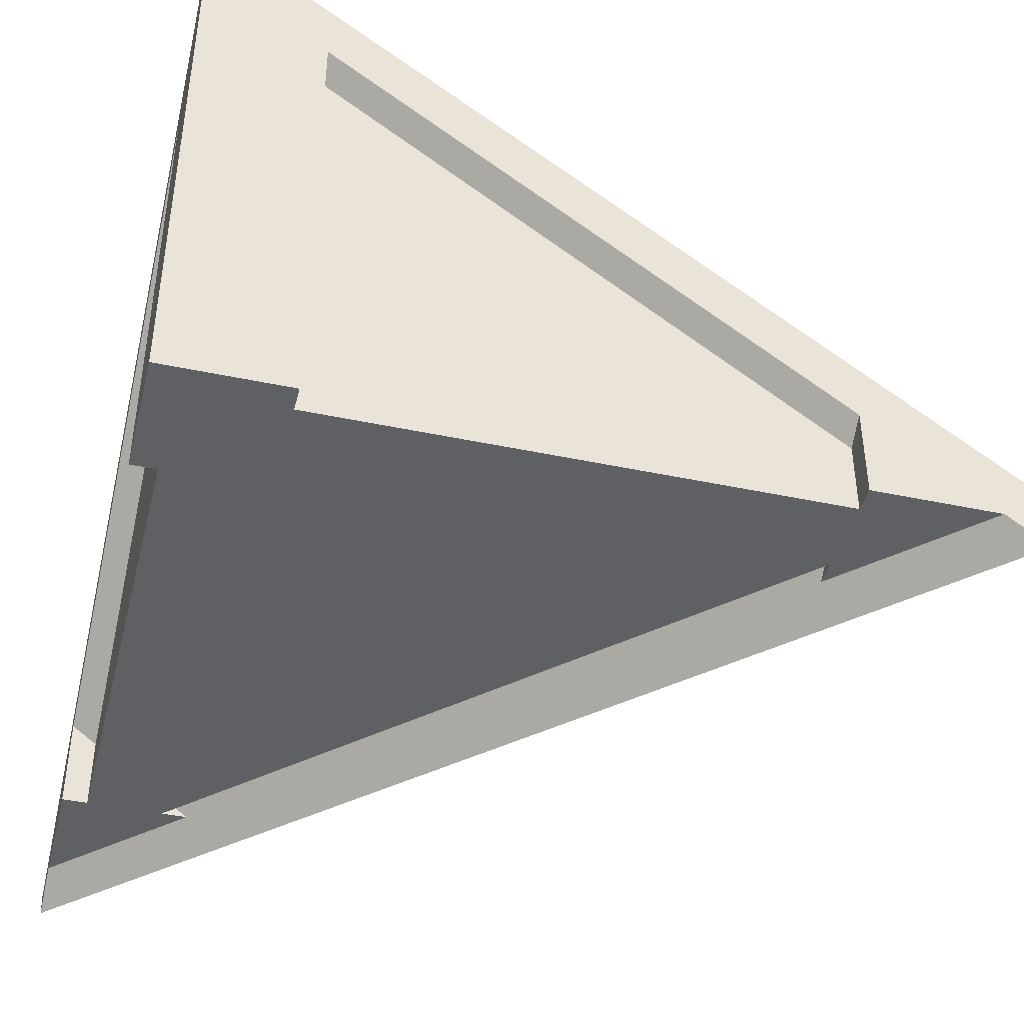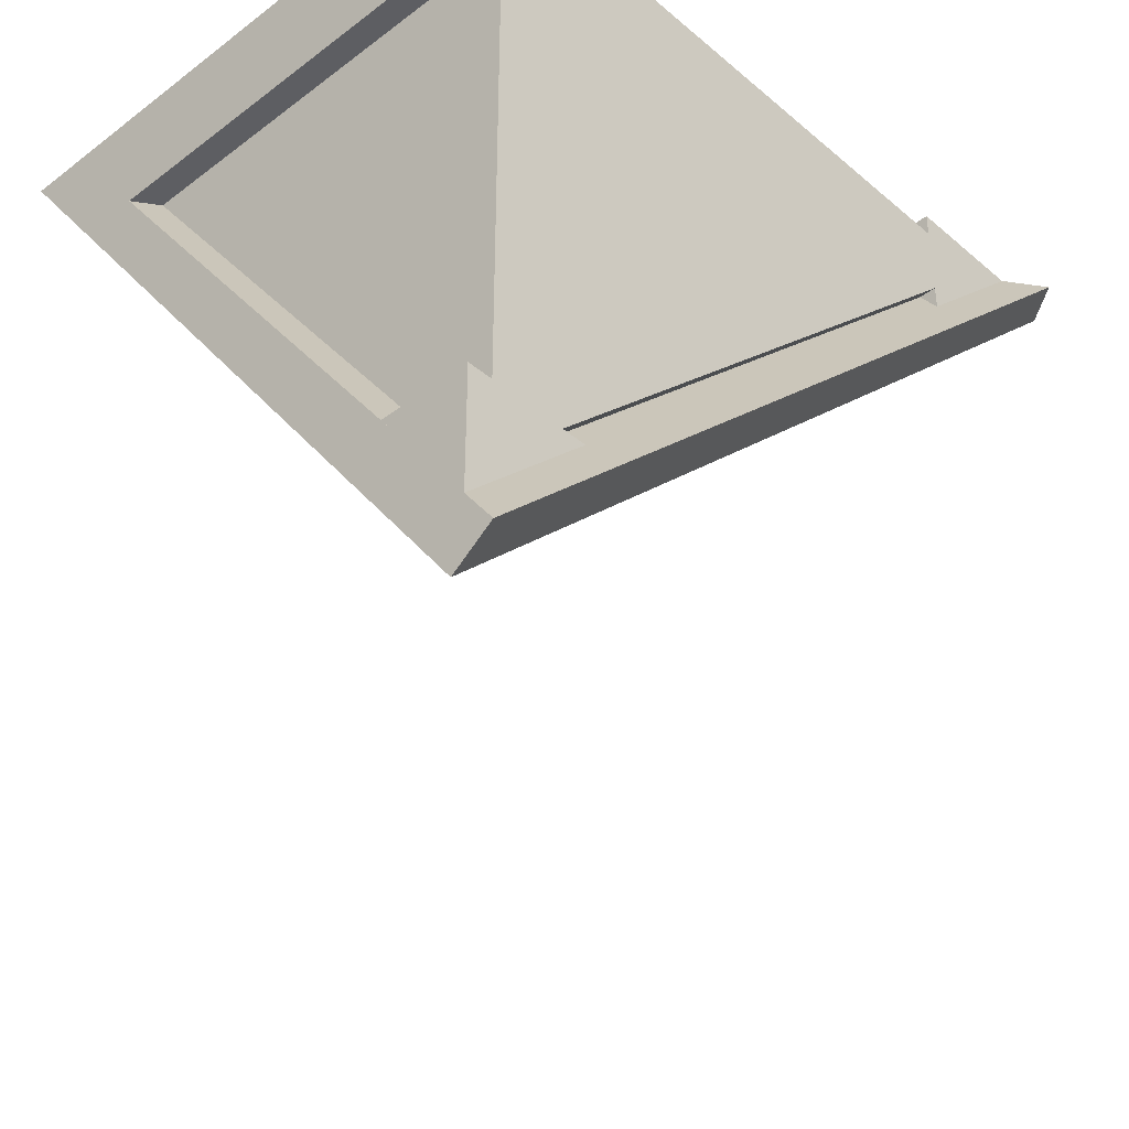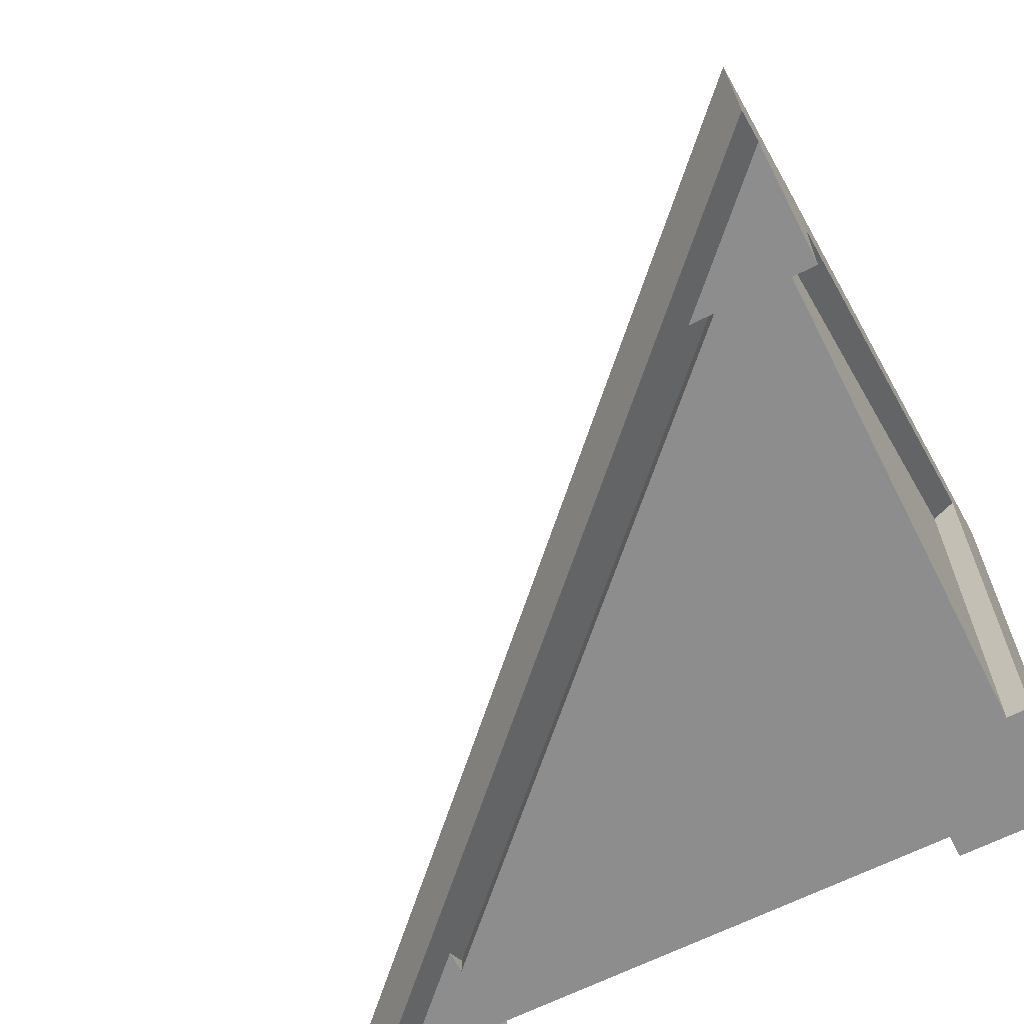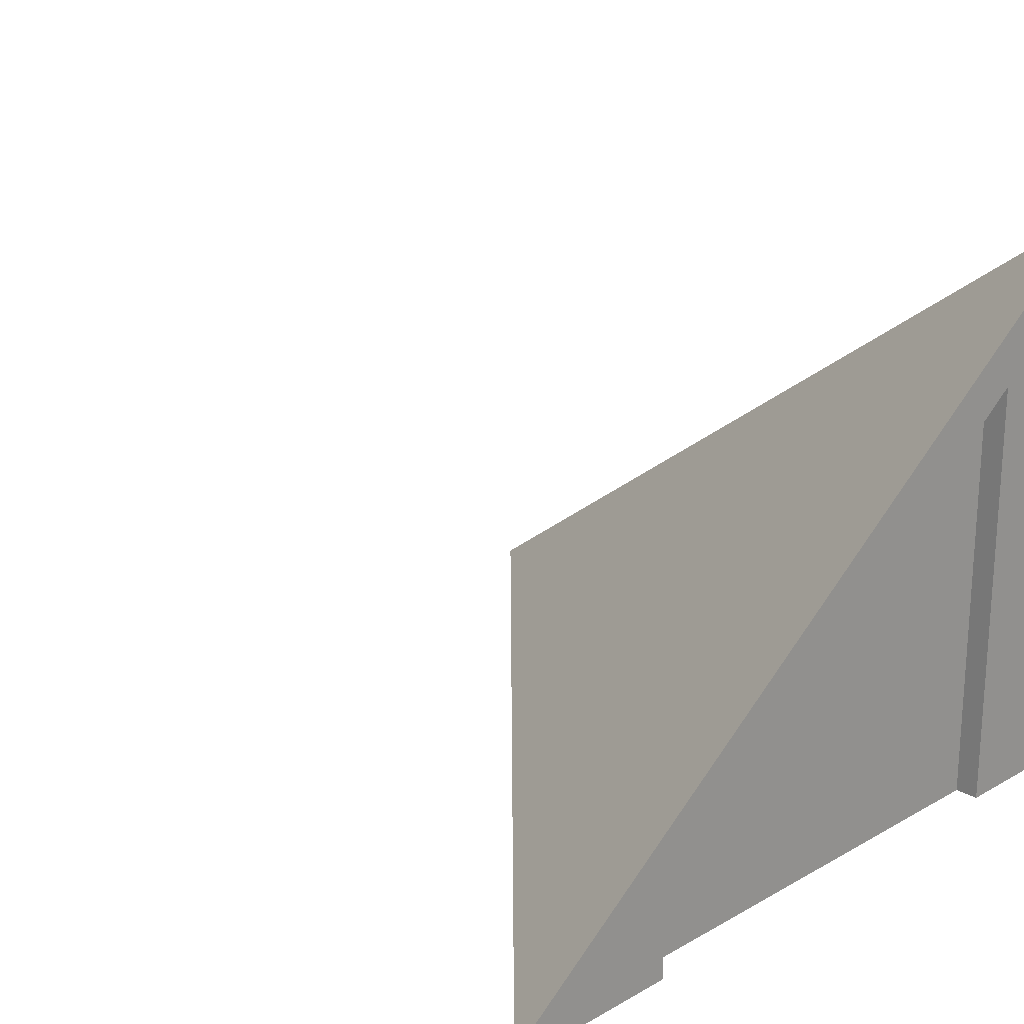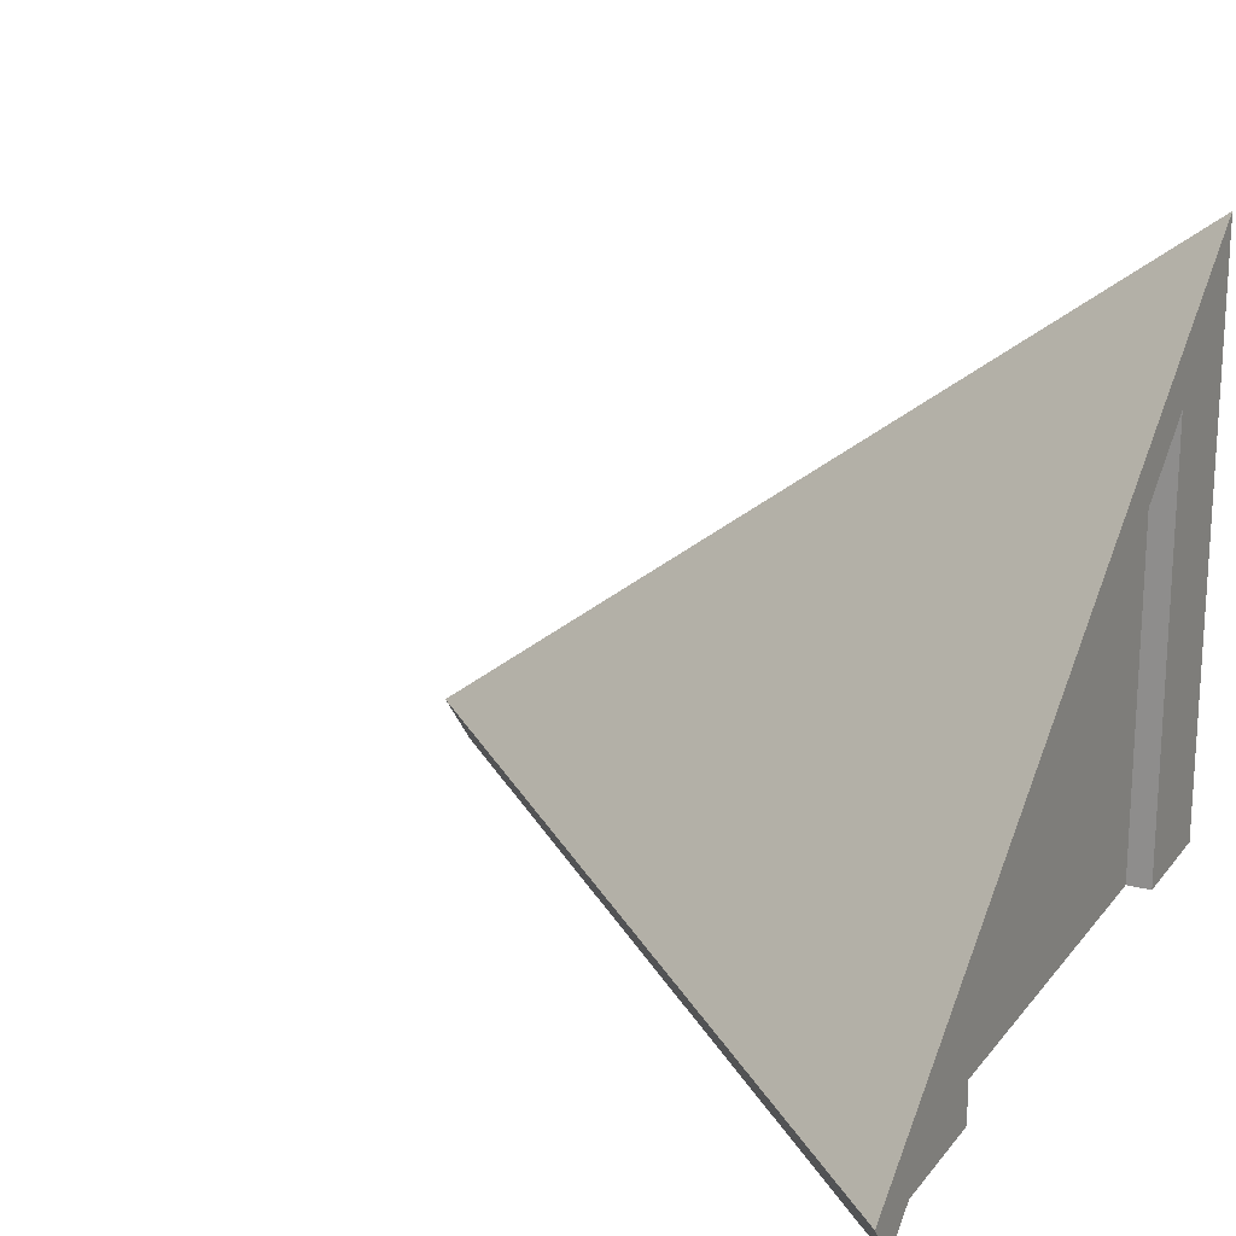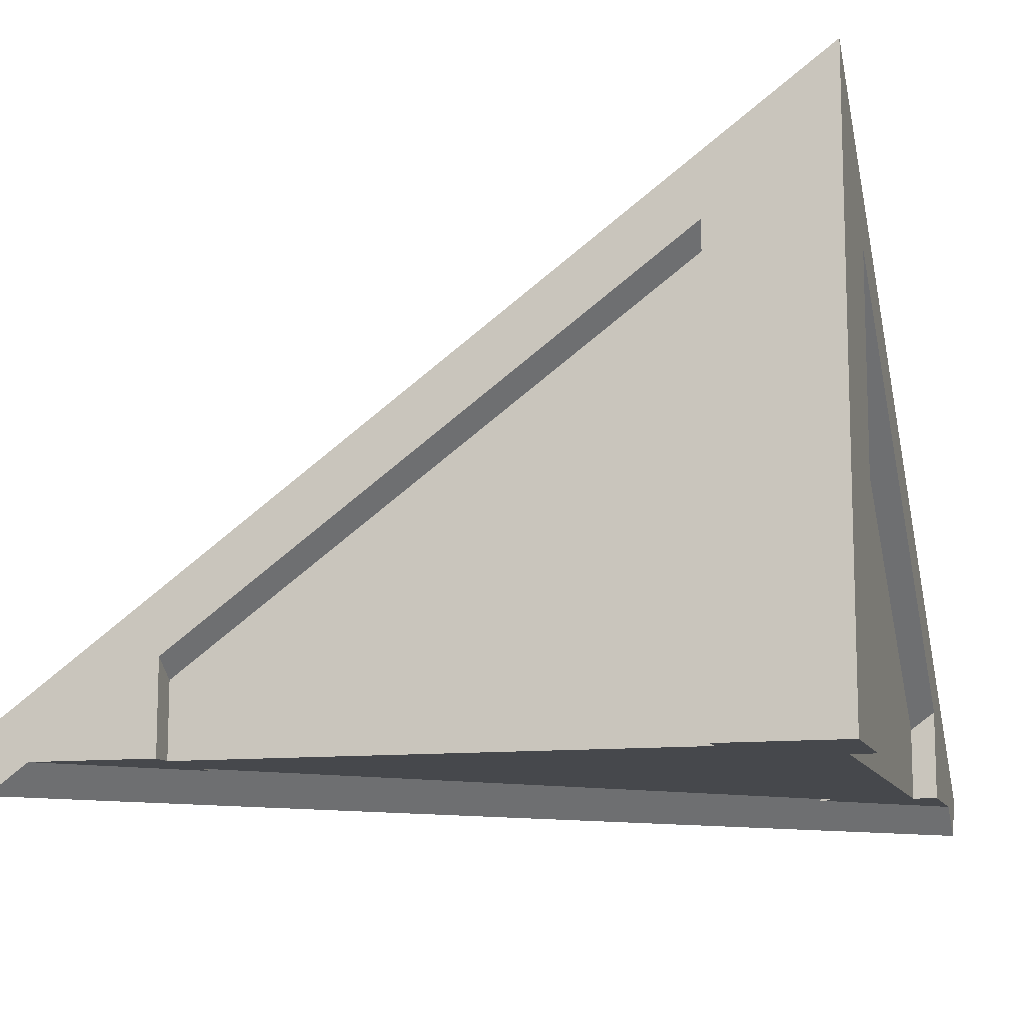
<metadata>
{"format":"obj","ext":"obj","renderer":"f3d","projection":"perspective","resolution":1024,"background":"white","views":[{"elev":-42.6,"azim":-14.2,"up":"+Y"},{"elev":-39.1,"azim":-46.6,"up":"+Z"},{"elev":-64.6,"azim":-153.0,"up":"+Y"},{"elev":21.3,"azim":-135.2,"up":"+Y"},{"elev":18.9,"azim":-153.7,"up":"+Y"},{"elev":-11.3,"azim":-74.5,"up":"+Y"}]}
</metadata>
<code>
o Mesh1_Roof_Corner_Red_Model
v 0.5 1.952 0
v 0.5 1.878 -0.1
v 2.5 0.4116 -0.1
v 2.5 0.4849 0
v 0.5 0.1183 0
v 0.5 0.1183 -0.1
v 2.5 0.1183 -0.5
v 2.5 0.1183 -0.4
v 0.4 0.1183 -2.5
v 0.5 0.1183 -2.5
v 0 0.1183 -3
v 0 0.1183 -2.5
v 0.1 0.1183 -2.5
v 0.1 0.1183 -0.5
v 0 0.1183 -0.5
v 0 0.1183 0
v 2.5 0.1183 -0.1
v 2.5 0.1183 0
v 3 0.1183 0
v 2.5 0.1916 -0.4
v 0.4 0.1916 -2.5
v 0 1e-06 -3.161
v 3.161 0 -0
v 0.1 1.878 -0.5
v 0.1 0.4116 -2.5
v 0 0.4849 -2.5
v 0 2.318 0
v 0 1.952 -0.5
v 0 0.1613 -3.28
v 0 2.566 0
v 0 2.296 -0.3683
v 3.28 0.1613 0
v 0.3683 2.296 0
f 14 24 25 13
f 30 33 31
f 3 2 6 17
f 21 20 8 9
f 7 20 8
f 18 17 3 4
f 18 19 4
f 16 6 14 15
f 9 10 11
f 11 12 13
f 6 9 13 14
f 16 5 6
f 17 18 19
f 19 7 8
f 9 11 13
f 17 19 8
f 8 9 6 17
f 26 25 24 28
f 29 32 23 22
f 29 31 33 32
f 21 10 7 20
f 1 4 33
f 23 19 7
f 28 31 26
f 19 32 4
f 19 23 32
f 33 30 27
f 4 32 33
f 27 1 33
f 7 10 22
f 10 11 22
f 27 30 31
f 22 11 29
f 23 7 22
f 28 27 31
f 26 31 29
f 11 26 29
f 4 1 2 3
f 2 1 5 6
f 12 13 25 26
f 12 26 11
f 16 5 1 27
f 16 27 28 15
f 15 28 24 14
f 10 21 9
f 11 10 21
f 27 24 2 1
f 25 26 11
f 20 7 19
f 19 4 3
f 21 20 24 25
f 27 28 24
f 25 11 21
f 20 19 3
f 24 20 3 2

</code>
